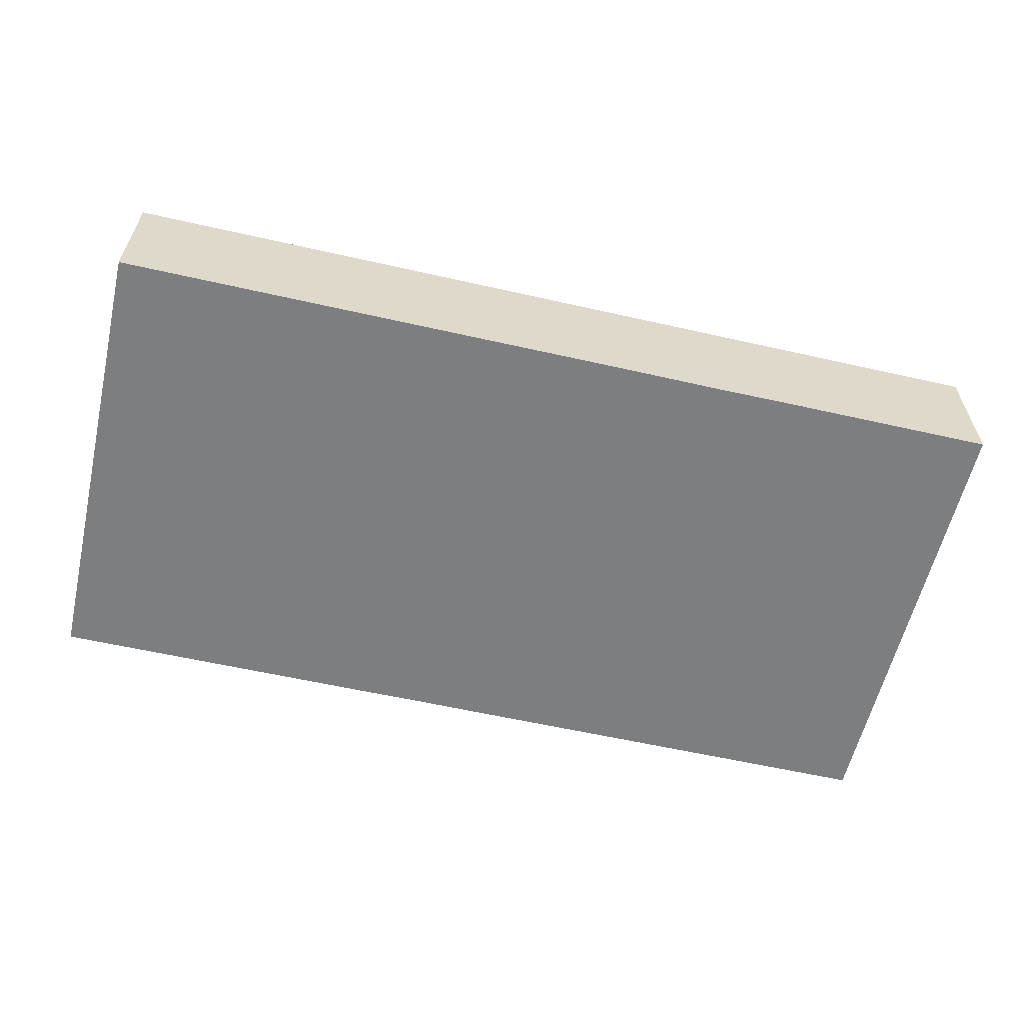
<metadata>
{"format":"obj","ext":"obj","renderer":"f3d","projection":"perspective","resolution":1024,"background":"white","views":[{"elev":-59.3,"azim":166.9,"up":"+Z"}]}
</metadata>
<code>
v -0.08468 -0.04313 -0.01256
v -0.08468 -0.04313 0.01256
v -0.08468 0.04313 -0.01256
v -0.08468 0.04313 0.01256
v 0.08468 -0.04313 -0.01256
v 0.0846 -0.04313 0.01256
v 0.08468 0.04313 -0.01256
v 0.08468 0.04313 0.01256
v 0.06902 0.0151 -0.01256
v 0.08468 0.03387 0.002525
v -0.07601 0.04313 -0.002588
v -0.08468 0.03301 -0.003732
v -0.06802 -0.02604 -0.01256
v -0.05161 -0.02347 -0.01256
v -0.08468 -0.03031 0.002954
v 0.02843 -0.0004908 -0.01256
v -0.009095 -0.008899 -0.01256
v 0.004655 -0.02133 -0.01256
v -0.08468 -0.01463 0.00486
v -0.07601 0.03474 0.01256
v 0.07562 0.0345 0.01256
v -0.07221 0.03466 -0.01256
v -0.05752 0.03336 -0.01256
v -0.04619 0.01272 -0.01256
v -0.04463 0.03518 -0.01256
v -0.05125 -0.04313 -0.003437
v -0.02742 0.007091 -0.01256
v -0.01906 -0.0005869 -0.01256
v -0.01656 0.02143 -0.01256
v -0.01777 0.03431 -0.01256
v -0.00356 0.008835 -0.01256
v -0.004722 0.02173 -0.01256
v -0.002407 0.03401 -0.01256
v 0.008503 -0.004 -0.01256
v -0.0005984 -0.0007492 -0.01256
v 0.008745 0.008557 -0.01256
v 0.009282 0.02116 -0.01256
v 0.008745 0.03491 -0.01256
v 0.01098 -0.01345 -0.01256
v 0.02192 -0.01403 -0.01256
v 0.02221 0.008557 -0.01256
v 0.02036 0.02343 -0.01256
v 0.02221 0.03491 -0.01256
v 0.02615 -0.02685 -0.01256
v 0.03404 -0.0164 -0.01256
v 0.04284 0.03675 -0.01256
v 0.03629 -0.004966 -0.01256
v 0.03616 0.01065 -0.01256
v 0.03614 0.02136 -0.01256
v 0.03536 0.0331 -0.01256
v 0.04986 -0.02998 -0.01256
v 0.0404 -0.02636 -0.01256
v 0.0498 -0.004087 -0.01256
v 0.08468 -0.03071 0.001807
v 0.04839 0.009183 -0.01256
v 0.04819 0.02126 -0.01256
v -0.06435 -0.03786 -0.01256
v 0.05138 0.03403 -0.01256
v 0.07766 0.01964 0.01256
v 0.06013 -0.03029 -0.01256
v 0.001362 0.04313 -0.003355
v 0.05353 -0.01868 -0.01256
v 0.06316 -0.01634 -0.01256
v 0.06356 -0.005038 -0.01256
v 0.06261 0.008557 -0.01256
v 0.06197 0.02213 -0.01256
v 0.06261 0.03491 -0.01256
v 0.07417 -0.01538 -0.01256
v 0.01636 -0.02305 -0.01256
v 0.07608 -0.004621 -0.01256
v 0.07543 0.008456 -0.01256
v 0.07365 0.02173 -0.01256
v -0.04686 0.03476 0.01256
v -0.02156 0.0355 0.01256
v 0.07684 -0.01864 0.01256
v 0.07706 -0.007662 0.01256
v -0.0577 -0.02991 -0.01256
v -0.07515 -0.03456 0.01256
v -0.06734 -0.02636 0.01256
v -0.04979 -0.03533 0.01256
v -0.03362 -0.03522 0.01256
v -0.01901 -0.03528 0.01256
v -0.008118 -0.03585 0.01256
v 0.007786 -0.03486 0.01256
v 0.01964 -0.03443 0.01256
v 0.03075 -0.03519 0.01256
v -0.05249 -0.02512 0.01256
v -0.008192 0.03476 0.01256
v 0.08468 0.03198 -0.01256
v -0.07601 0.00238 -0.01256
v -0.07765 0.01722 -0.01256
v -0.04173 -0.02564 0.01256
v -0.04038 -0.01423 0.01256
v -0.02693 -0.02636 0.01256
v -0.02694 -0.0132 0.01256
v -0.01284 -0.0255 0.01256
v -0.01347 -0.01318 0.01256
v -0.01421 -0.0004294 0.01256
v -0.0002658 -0.02703 0.01256
v -0.0003104 -0.01316 0.01256
v -0.0002901 2.666e-05 0.01256
v 0.01116 -0.0254 0.01256
v 0.01347 -0.01318 0.01256
v 0.01323 -0.000426 0.01256
v 0.01878 0.01709 0.01256
v 0.06532 -0.04313 -0.00486
v 0.02693 -0.02636 0.01256
v -0.06022 0.03503 0.01256
v -0.03351 0.03438 0.01256
v 0.00668 0.03433 0.01256
v 0.02654 -0.01301 0.01256
v 0.01915 0.0353 0.01256
v -0.07417 0.04313 -0.01256
v 0.07281 -0.04313 0.01256
v 0.02595 0.0003694 0.01256
v 0.02011 0.04313 0.00569
v -0.03734 -0.04313 -0.0046
v 0.02693 0.0178 0.01256
v 0.03117 -0.04313 -0.003555
v -0.04803 0.04313 0.005483
v -0.02069 0.04313 0.005346
v 0.0404 -0.02636 0.01256
v -0.08468 0.03284 -0.01256
v 0.04042 -0.01346 0.01256
v 0.0404 0 0.01256
v 0.04051 0.01415 0.01256
v -0.08468 -0.01236 -0.004313
v 0.08468 -0.006589 0.004715
v 0.0404 0.02636 0.01256
v 0.07525 0.004297 0.01256
v 0.07592 0.04313 0.002577
v -0.03406 0.04313 0.0046
v 0.05387 -0.02636 0.01256
v -0.08468 0.02461 -0.00315
v 0.05387 -0.01318 0.01256
v 0.03736 0.04313 0.002098
v 0.05295 0.01332 0.01256
v 0.05477 0.0266 0.01256
v 0.06766 -0.03625 0.01256
v 0.06734 -0.02636 0.01256
v 0.06688 -0.01318 0.01256
v 0.068 -0.0002759 0.01256
v 0.06897 0.01462 0.01256
v 0.06734 0.02636 0.01256
v -0.05493 -0.04313 0.004543
v -0.0434 -0.04313 0.005142
v -0.03052 -0.04313 0.001494
v -0.01539 -0.04313 0.00182
v 0.01009 -0.04313 0.003231
v 0.02249 -0.04313 0.004068
v 0.03897 -0.04313 0.003597
v 0.05131 -0.04313 0.004668
v 0.06503 -0.04313 0.0046
v 0.07517 -0.04313 0.003752
v -0.06734 -0.04313 0.01256
v -0.05537 -0.04313 0.01256
v -0.04021 -0.04313 0.01256
v -0.02693 -0.04313 0.01256
v -0.01205 -0.04313 0.01256
v 0.001307 -0.04313 0.01256
v 0.01322 -0.04313 0.01256
v 0.02709 -0.04313 0.01256
v 0.0404 -0.04313 0.01256
v 0.05295 -0.04313 0.01256
v 0.06367 -0.04313 0.01256
v -0.0596 -0.04313 -0.00315
v 0.07474 -0.04313 -0.01256
v -0.07618 0.01488 0.01256
v -0.06807 -0.01421 0.01256
v -0.06734 0 0.01256
v -0.06783 0.02785 0.01256
v -0.05387 -0.01318 0.01256
v -0.05387 0 0.01256
v -0.05344 0.0138 0.01256
v -0.0404 0 0.01256
v -0.0404 0.01318 0.01256
v -0.02693 0 0.01256
v -0.02693 0.01318 0.01256
v -0.02692 0.02597 0.01256
v 0.08468 -0.01977 0
v -0.07485 -0.02143 0.01256
v -0.01347 0.01294 0.01256
v -0.01242 0.02698 0.01256
v 0.01265 0.02886 0.01256
v 0.02861 0.02708 0.01256
v -0.08468 -0.02773 0.01256
v -0.08468 -0.01698 0.01256
v -0.08468 -0.003798 0.01256
v -0.08468 0.02441 0.01256
v -0.06848 0.04313 -0.004058
v -0.05387 0.04313 -0.003357
v -0.02327 -0.04313 -0.004841
v 0.01577 -0.006988 -0.01256
v -0.07878 -0.01086 -0.01256
v -0.0652 0.001768 -0.01256
v -0.02971 0.04313 -0.003493
v 0.01553 0.01481 -0.01256
v -0.06263 0.01537 -0.01256
v -0.05433 0.01962 -0.01256
v 0.002011 0.01515 -0.01256
v 0.01548 0.001968 -0.01256
v 0.02895 0.01515 -0.01256
v 0.04241 0.01515 -0.01256
v -0.008257 0.04313 -0.00478
v -0.008673 0.04313 0.005257
v 0.01519 0.04313 -0.003964
v 0.02663 0.04313 -0.002713
v -0.06367 0.04313 -0.01256
v 0.05252 0.04313 0.01256
v 0.06683 0.04313 0.01256
v -0.06734 0.04313 0.01256
v -0.05523 0.04313 0.01256
v -0.0399 0.04313 0.01256
v -0.02771 0.04313 0.01256
v -0.01379 0.04313 0.01256
v -2.881e-05 0.04313 0.01256
v 0.01269 0.04313 0.01256
v 0.02636 0.04313 0.01256
v 0.04047 0.04313 0.01256
v 0.08468 -0.01243 -0.005041
v 0.08468 0.003474 -0.003219
v 0.08468 0.01622 -0.002472
v 0.08468 -0.0178 -0.01256
v 0.08468 -0.004621 -0.01256
v 0.08468 0.003425 -0.01256
v 0.08468 -0.0286 -0.01256
v 0.08466 0.02243 -0.01256
v 0.08468 -0.04313 0.003357
v -0.08468 0.04313 0.003127
v -0.08468 -0.04313 0.001848
v -0.07241 -0.01685 -0.01256
v -0.07079 -0.005601 -0.01256
v -0.05859 0.008557 -0.01256
v -0.04512 -0.03098 -0.01256
v -0.0457 -0.01758 -0.01256
v -0.04594 -0.004367 -0.01256
v -0.03904 0.02717 -0.01256
v -0.02492 0.02832 -0.01256
v -0.03239 -0.03088 -0.01256
v 0.02803 0.02639 -0.01256
v 0.04282 0.003129 -0.01256
v 0.0438 0.02799 -0.01256
v 0.07064 -0.02265 -0.01256
v 0.06853 0.001158 -0.01256
v -0.05945 -0.03392 0.01256
v -0.03166 -0.004621 -0.01256
v -0.04698 -0.01972 0.01256
v -0.03353 -0.01785 0.01256
v -0.03367 -0.006589 0.01256
v -0.01992 -0.01943 0.01256
v -0.0202 -0.006589 0.01256
v -0.006477 -0.01926 0.01256
v -0.006734 -0.006589 0.01256
v -0.006988 0.006334 0.01256
v -0.01945 -0.03033 -0.01256
v 0.006081 -0.01953 0.01256
v 0.006734 -0.006589 0.01256
v 0.02016 -0.02033 0.01256
v 0.02038 -0.006621 0.01256
v 0.0342 -0.01958 0.01256
v 0.04714 -0.03294 0.01256
v 0.04663 -0.01999 0.01256
v 0.04649 -0.005749 0.01256
v 0.0467 0.02077 0.01256
v -0.005778 -0.03076 -0.01256
v 0.0606 -0.006589 0.01256
v 0.0606 0.006589 0.01256
v 0.06072 0.0187 0.01256
v -0.07407 0.006589 0.01256
v -0.004722 -0.0178 -0.01256
v -0.06074 0.006623 0.01256
v -0.06082 0.01914 0.01256
v -0.0472 -0.006683 0.01256
v -0.04709 0.006399 0.01256
v -0.0202 0.006589 0.01256
v 0.007928 -0.03166 -0.01256
v -0.03839 -0.02439 -0.01256
v -0.01146 0.02832 -0.01256
v 0.002229 -0.01008 -0.01256
v 0.04388 -0.01135 -0.01256
v -0.0392 -0.01229 -0.01256
v -0.01219 -0.02417 -0.01256
v 0.05588 0.01515 -0.01256
v 0.05588 0.001968 -0.01256
v -0.06269 0.02351 -0.01256
v -0.03674 0.01162 -0.01256
v -0.08462 0.03322 0.01256
v -0.01399 0.04313 -0.01256
v -0.08468 -0.02882 -0.01256
v -0.08468 -0.01698 -0.01256
v -0.08468 -0.00416 -0.01256
v -0.08468 0.00938 -0.01256
v -0.02822 -0.04313 -0.01256
v -0.01714 -0.04313 -0.01256
v -0.003671 -0.04313 -0.01256
v 0.01095 -0.04307 -0.01256
v 0.07183 -0.0314 -0.01256
v 0.02254 -0.04313 -0.01256
v 0.04485 -0.01981 -0.01256
v 0.03766 -0.04313 -0.01256
v 0.07562 0.04313 0.01256
v 0.04915 -0.04313 -0.01256
v 0.06261 -0.04313 -0.01256
v -0.08468 0.02256 -0.01256
v -0.07045 -0.04313 -0.01256
v -0.05754 -0.04313 -0.01256
v -0.04434 -0.04313 -0.01256
v 0.08468 0.01385 -0.01256
v -0.08468 -0.02166 -0.002846
v -0.03502 -0.04313 0.007853
v -0.04425 0.00373 -0.01256
v 0.02698 0.009631 0.01256
v -0.07856 0.02738 -0.01256
v 0.08468 -0.02637 0.01256
v 0.08468 -0.01346 0.01256
v 0.08468 0.02636 0.01256
v 0.08468 0 0.01256
v 0.08468 0.01083 0.01256
v -0.07601 0.02542 0.01256
v 0.04192 -0.03506 -0.01256
v -0.07601 -0.04313 0.01256
v -0.07601 0.04313 0.01256
v 0.07523 -0.02747 0.01256
v 0.05796 0.04313 -0.003512
v 0.06824 0.04313 -0.00259
v -0.08468 0.03535 0.004757
v -0.07688 -0.04313 -0.002153
v 0.0459 -0.04313 -0.002807
v -0.06051 0.04313 0.002368
v 0.02562 -0.03495 -0.01256
v -0.0502 0.04313 -0.01256
v -0.04218 0.04313 -0.01256
v -0.03155 0.04304 -0.01256
v -0.02362 0.04309 -0.01256
v -0.005167 0.04313 -0.01256
v 0.008745 0.04313 -0.01256
v 0.0225 0.04313 -0.01256
v -0.01837 0.04313 -0.003357
v 0.04915 0.04313 -0.01256
v 0.08468 0.04313 -0.003357
v 0.0449 0.04313 -0.002672
v 0.08468 0.01513 0.005636
v 0.06695 0.03474 0.01256
v 0.08468 -0.03474 0.01256
v 0.08468 0.03474 0.01256
v 0 -0.03474 0.01256
v 0.04017 0.03495 0.01256
v -0.0388 0.01936 -0.01256
v 0.02864 -0.008793 -0.01256
v -0.01121 0.006175 -0.01256
v 0.08468 -0.04313 -0.0046
v -0.003723 -0.04313 -0.004315
v 0.02336 -0.04313 -0.004468
v 0.08468 0.04313 0.0046
v -0.03615 -0.04313 -0.01256
v -0.04988 0.02818 -0.01256
v -0.06953 0.01999 0.01256
v -0.07599 -0.02581 -0.01256
v -0.08468 0.04313 -0.004715
v -0.08468 -0.004071 -0.003209
v 0.06433 0.04313 -0.01256
v 0.08468 0.01859 0.01256
v -0.08468 -0.03543 0.01256
v 0.0774 0.03694 -0.01256
v -0.05842 -0.01081 -0.01256
v 0.08468 0.02357 0.0001544
v -0.06857 -0.04313 0.0005834
v -0.02573 -0.01664 -0.01256
v -0.08468 0.009283 0.01256
v 0.008194 0.01281 0.01256
v -0.02292 -0.04313 0.003815
v -0.04702 0.02603 0.01256
v 0.02035 0.02605 0.01256
v -0.04615 0.04313 -0.003771
v 0.03734 0.04313 -0.01256
v -0.06729 -0.03441 0.01256
v -0.0001819 0.01958 0.01256
v 0.08468 -0.03357 -0.006372
f 1 230 289
f 1 327 230
f 1 289 305
f 1 305 327
f 2 321 78
f 2 78 363
f 2 230 321
f 2 363 230
f 3 113 123
f 3 359 113
f 3 123 359
f 4 287 20
f 4 20 322
f 4 322 229
f 4 229 326
f 4 326 287
f 5 167 297
f 5 351 167
f 5 297 226
f 5 226 378
f 5 378 351
f 6 114 154
f 6 344 114
f 6 154 228
f 6 228 344
f 7 340 89
f 7 89 364
f 7 361 340
f 7 364 361
f 8 301 21
f 8 21 345
f 8 354 301
f 8 345 354
f 9 65 66
f 9 71 65
f 9 66 72
f 9 72 71
f 10 89 340
f 10 366 89
f 10 340 354
f 10 354 345
f 10 345 366
f 11 190 113
f 11 113 359
f 11 211 190
f 11 322 211
f 11 229 322
f 11 359 229
f 12 123 134
f 12 359 123
f 12 134 189
f 12 189 326
f 12 326 229
f 12 229 359
f 13 77 57
f 13 57 358
f 13 365 77
f 13 358 231
f 13 231 365
f 14 234 77
f 14 77 365
f 14 235 234
f 14 365 235
f 15 186 309
f 15 363 186
f 15 289 230
f 15 230 363
f 15 309 289
f 16 40 193
f 16 349 40
f 16 41 47
f 16 201 41
f 16 47 349
f 16 193 201
f 17 28 350
f 17 368 28
f 17 35 279
f 17 350 35
f 17 279 270
f 17 270 368
f 18 39 69
f 18 279 39
f 18 69 276
f 18 265 270
f 18 276 265
f 18 270 279
f 19 188 127
f 19 127 309
f 19 186 187
f 19 309 186
f 19 187 188
f 20 171 211
f 20 319 171
f 20 287 189
f 20 189 319
f 20 211 322
f 21 144 59
f 21 59 316
f 21 343 144
f 21 301 210
f 21 210 343
f 21 316 345
f 22 113 208
f 22 313 113
f 22 208 285
f 22 285 313
f 23 331 25
f 23 25 356
f 23 199 285
f 23 356 199
f 23 285 208
f 23 208 331
f 24 233 199
f 24 199 348
f 24 311 233
f 24 286 311
f 24 348 286
f 25 333 237
f 25 237 356
f 25 331 332
f 25 332 333
f 26 117 146
f 26 307 117
f 26 146 145
f 26 145 166
f 26 166 306
f 26 306 307
f 27 28 246
f 27 350 28
f 27 238 29
f 27 29 350
f 27 348 238
f 27 246 311
f 27 311 286
f 27 286 348
f 28 368 246
f 29 238 30
f 29 30 278
f 29 278 32
f 29 32 350
f 30 33 278
f 30 335 33
f 30 238 334
f 30 334 288
f 30 288 335
f 31 32 200
f 31 350 32
f 31 36 35
f 31 35 350
f 31 200 36
f 32 33 37
f 32 278 33
f 32 37 200
f 33 38 37
f 33 336 38
f 33 335 336
f 34 35 36
f 34 279 35
f 34 36 201
f 34 193 39
f 34 39 279
f 34 201 193
f 36 37 197
f 36 200 37
f 36 197 41
f 36 41 201
f 37 38 42
f 37 42 197
f 38 43 42
f 38 336 43
f 39 40 69
f 39 193 40
f 40 45 44
f 40 44 69
f 40 349 45
f 41 48 47
f 41 202 48
f 41 197 202
f 42 43 240
f 42 202 197
f 42 240 202
f 43 50 240
f 43 375 50
f 43 336 337
f 43 337 375
f 44 45 52
f 44 52 330
f 44 330 69
f 45 47 280
f 45 349 47
f 45 299 52
f 45 280 299
f 46 242 50
f 46 50 375
f 46 58 242
f 46 339 58
f 46 375 339
f 47 48 241
f 47 241 53
f 47 53 280
f 48 202 49
f 48 49 203
f 48 203 55
f 48 55 241
f 49 240 50
f 49 50 242
f 49 56 203
f 49 242 56
f 49 202 240
f 51 52 299
f 51 320 52
f 51 62 60
f 51 60 302
f 51 299 62
f 51 302 320
f 52 320 330
f 53 241 55
f 53 55 284
f 53 63 62
f 53 62 280
f 53 64 63
f 53 284 64
f 54 226 180
f 54 180 315
f 54 378 226
f 54 344 228
f 54 228 351
f 54 315 314
f 54 314 344
f 54 351 378
f 55 203 56
f 55 56 283
f 55 283 284
f 56 58 66
f 56 242 58
f 56 66 283
f 57 77 306
f 57 305 289
f 57 289 358
f 57 306 305
f 58 67 66
f 58 361 67
f 58 339 361
f 59 144 143
f 59 143 318
f 59 362 316
f 59 318 362
f 60 62 63
f 60 63 243
f 60 243 297
f 60 297 303
f 60 303 302
f 61 204 205
f 61 335 204
f 61 205 216
f 61 217 206
f 61 206 336
f 61 216 217
f 61 336 335
f 62 299 280
f 63 64 68
f 63 68 243
f 64 70 68
f 64 244 70
f 64 284 244
f 65 283 66
f 65 71 244
f 65 244 284
f 65 284 283
f 66 67 72
f 67 361 72
f 68 70 224
f 68 224 223
f 68 223 226
f 68 226 243
f 69 330 276
f 70 71 225
f 70 244 71
f 70 225 224
f 71 72 308
f 71 308 225
f 72 89 227
f 72 364 89
f 72 227 308
f 72 361 364
f 73 212 108
f 73 108 372
f 73 109 213
f 73 372 109
f 73 213 212
f 74 183 88
f 74 88 215
f 74 109 179
f 74 214 109
f 74 179 183
f 74 215 214
f 75 76 141
f 75 315 76
f 75 141 140
f 75 140 323
f 75 314 315
f 75 323 314
f 76 130 142
f 76 317 130
f 76 142 141
f 76 315 317
f 77 234 306
f 78 79 181
f 78 376 79
f 78 321 155
f 78 155 376
f 78 181 186
f 78 186 363
f 79 87 172
f 79 245 87
f 79 172 169
f 79 169 181
f 79 376 245
f 80 81 92
f 80 157 81
f 80 92 87
f 80 87 245
f 80 156 157
f 80 245 156
f 81 82 94
f 81 158 82
f 81 94 92
f 81 157 158
f 82 83 96
f 82 159 83
f 82 96 94
f 82 158 159
f 83 99 96
f 83 346 99
f 83 159 160
f 83 160 346
f 84 85 102
f 84 161 85
f 84 102 99
f 84 99 346
f 84 160 161
f 84 346 160
f 85 86 107
f 85 162 86
f 85 258 102
f 85 107 258
f 85 161 162
f 86 122 107
f 86 163 122
f 86 162 163
f 87 92 247
f 87 247 172
f 88 110 216
f 88 377 110
f 88 183 377
f 88 216 215
f 89 366 227
f 90 91 195
f 90 292 91
f 90 195 232
f 90 232 291
f 90 291 292
f 91 198 195
f 91 285 198
f 91 313 285
f 91 292 304
f 91 304 313
f 92 93 247
f 92 248 93
f 92 94 248
f 93 172 247
f 93 273 172
f 93 249 175
f 93 175 273
f 93 248 249
f 94 95 248
f 94 250 95
f 94 96 250
f 95 250 97
f 95 97 251
f 95 177 249
f 95 251 177
f 95 249 248
f 96 97 250
f 96 252 97
f 96 99 252
f 97 98 251
f 97 253 98
f 97 252 100
f 97 100 253
f 98 177 251
f 98 275 177
f 98 254 182
f 98 182 275
f 98 253 254
f 99 102 256
f 99 256 252
f 100 101 253
f 100 257 101
f 100 252 256
f 100 256 257
f 101 257 104
f 101 104 370
f 101 254 253
f 101 377 254
f 101 370 377
f 102 103 256
f 102 258 103
f 103 104 257
f 103 259 104
f 103 258 111
f 103 111 259
f 103 257 256
f 104 259 115
f 104 115 312
f 104 312 370
f 105 312 118
f 105 118 373
f 105 373 184
f 105 184 377
f 105 370 312
f 105 377 370
f 106 153 152
f 106 152 328
f 106 154 153
f 106 167 154
f 106 303 167
f 106 302 303
f 106 328 302
f 107 111 258
f 107 260 111
f 107 122 260
f 108 211 171
f 108 171 372
f 108 212 211
f 109 372 179
f 109 214 213
f 110 184 112
f 110 112 217
f 110 377 184
f 110 217 216
f 111 124 125
f 111 260 124
f 111 125 259
f 112 184 373
f 112 185 347
f 112 373 185
f 112 218 217
f 112 347 218
f 113 313 123
f 113 190 208
f 114 139 165
f 114 344 139
f 114 153 154
f 114 165 153
f 115 259 125
f 115 125 312
f 116 207 206
f 116 206 217
f 116 218 207
f 116 217 218
f 117 310 146
f 117 192 147
f 117 147 310
f 117 293 192
f 117 355 293
f 117 307 355
f 118 125 126
f 118 312 125
f 118 126 129
f 118 129 185
f 118 185 373
f 119 151 150
f 119 150 353
f 119 328 151
f 119 298 300
f 119 353 298
f 119 300 328
f 120 213 132
f 120 132 374
f 120 191 329
f 120 374 191
f 120 212 213
f 120 329 212
f 121 196 132
f 121 132 214
f 121 338 196
f 121 215 205
f 121 205 338
f 121 214 215
f 122 124 260
f 122 262 124
f 122 261 133
f 122 133 262
f 122 163 261
f 123 304 134
f 123 313 304
f 124 263 125
f 124 262 135
f 124 135 263
f 125 137 126
f 125 263 137
f 126 264 129
f 126 137 264
f 127 188 360
f 127 291 290
f 127 290 309
f 127 360 291
f 128 180 220
f 128 315 180
f 128 220 221
f 128 221 342
f 128 317 315
f 128 342 317
f 129 347 185
f 129 264 347
f 130 143 142
f 130 318 143
f 130 317 318
f 131 210 301
f 131 325 210
f 131 301 354
f 131 340 325
f 131 354 340
f 132 196 332
f 132 213 214
f 132 332 374
f 133 141 135
f 133 135 262
f 133 139 140
f 133 165 139
f 133 140 141
f 133 164 165
f 133 261 164
f 134 369 189
f 134 304 292
f 134 292 360
f 134 360 369
f 135 137 263
f 135 267 137
f 135 141 266
f 135 266 267
f 136 207 218
f 136 375 207
f 136 218 219
f 136 219 341
f 136 341 375
f 137 138 264
f 137 268 138
f 137 267 268
f 138 268 144
f 138 144 343
f 138 347 264
f 138 343 347
f 139 323 140
f 139 344 323
f 141 142 266
f 142 143 267
f 142 267 266
f 143 144 268
f 143 268 267
f 145 146 156
f 145 156 155
f 145 155 166
f 146 157 156
f 146 310 157
f 147 158 310
f 147 371 158
f 147 192 371
f 148 159 158
f 148 158 371
f 148 352 159
f 148 192 294
f 148 371 192
f 148 294 352
f 149 150 161
f 149 296 150
f 149 161 160
f 149 160 352
f 149 352 296
f 150 151 162
f 150 162 161
f 150 296 353
f 151 152 163
f 151 328 152
f 151 163 162
f 152 153 165
f 152 164 163
f 152 165 164
f 154 167 351
f 154 351 228
f 155 156 245
f 155 367 166
f 155 245 376
f 155 321 367
f 157 310 158
f 159 352 160
f 163 164 261
f 166 305 306
f 166 367 305
f 167 303 297
f 168 269 357
f 168 369 269
f 168 357 319
f 168 319 369
f 169 172 170
f 169 170 188
f 169 188 181
f 170 172 173
f 170 173 271
f 170 269 188
f 170 271 269
f 171 357 272
f 171 272 372
f 171 319 357
f 172 273 173
f 173 174 271
f 173 274 174
f 173 273 274
f 174 274 176
f 174 176 372
f 174 272 271
f 174 372 272
f 175 178 176
f 175 176 274
f 175 177 178
f 175 249 177
f 175 274 273
f 176 178 372
f 177 275 178
f 178 275 179
f 178 179 372
f 179 182 183
f 179 275 182
f 180 226 220
f 181 187 186
f 181 188 187
f 182 377 183
f 182 254 377
f 188 269 369
f 188 369 360
f 189 287 326
f 189 369 319
f 190 191 208
f 190 329 191
f 190 211 329
f 191 331 208
f 191 374 331
f 192 293 294
f 194 232 231
f 194 231 290
f 194 291 232
f 194 290 291
f 195 198 233
f 195 365 232
f 195 233 365
f 196 333 332
f 196 334 333
f 196 338 334
f 198 199 233
f 198 285 199
f 199 356 348
f 204 338 205
f 204 335 288
f 204 288 338
f 205 215 216
f 206 207 337
f 206 337 336
f 207 375 337
f 209 210 324
f 209 343 210
f 209 341 219
f 209 219 347
f 209 324 341
f 209 347 343
f 210 325 324
f 211 212 329
f 218 347 219
f 220 224 221
f 220 223 224
f 220 226 223
f 221 308 222
f 221 222 342
f 221 224 225
f 221 225 308
f 222 308 227
f 222 227 366
f 222 366 342
f 226 297 243
f 230 327 321
f 231 232 365
f 231 358 290
f 233 311 365
f 234 235 277
f 234 277 239
f 234 239 355
f 234 307 306
f 234 355 307
f 235 236 281
f 235 365 236
f 235 281 277
f 236 246 281
f 236 311 246
f 236 365 311
f 237 333 348
f 237 348 356
f 238 333 334
f 238 348 333
f 239 255 293
f 239 368 255
f 239 277 368
f 239 293 355
f 246 368 281
f 255 282 265
f 255 265 294
f 255 368 282
f 255 294 293
f 265 282 270
f 265 276 295
f 265 295 294
f 269 271 357
f 270 282 368
f 271 272 357
f 276 296 295
f 276 330 296
f 277 281 368
f 288 334 338
f 289 309 290
f 289 290 358
f 291 360 292
f 294 295 352
f 295 296 352
f 296 330 298
f 296 298 353
f 298 330 300
f 300 320 302
f 300 302 328
f 300 330 320
f 305 367 327
f 314 323 344
f 316 366 345
f 316 362 366
f 317 342 318
f 318 342 362
f 321 327 367
f 324 325 361
f 324 339 341
f 324 361 339
f 325 340 361
f 331 374 332
f 339 375 341
f 342 366 362

</code>
